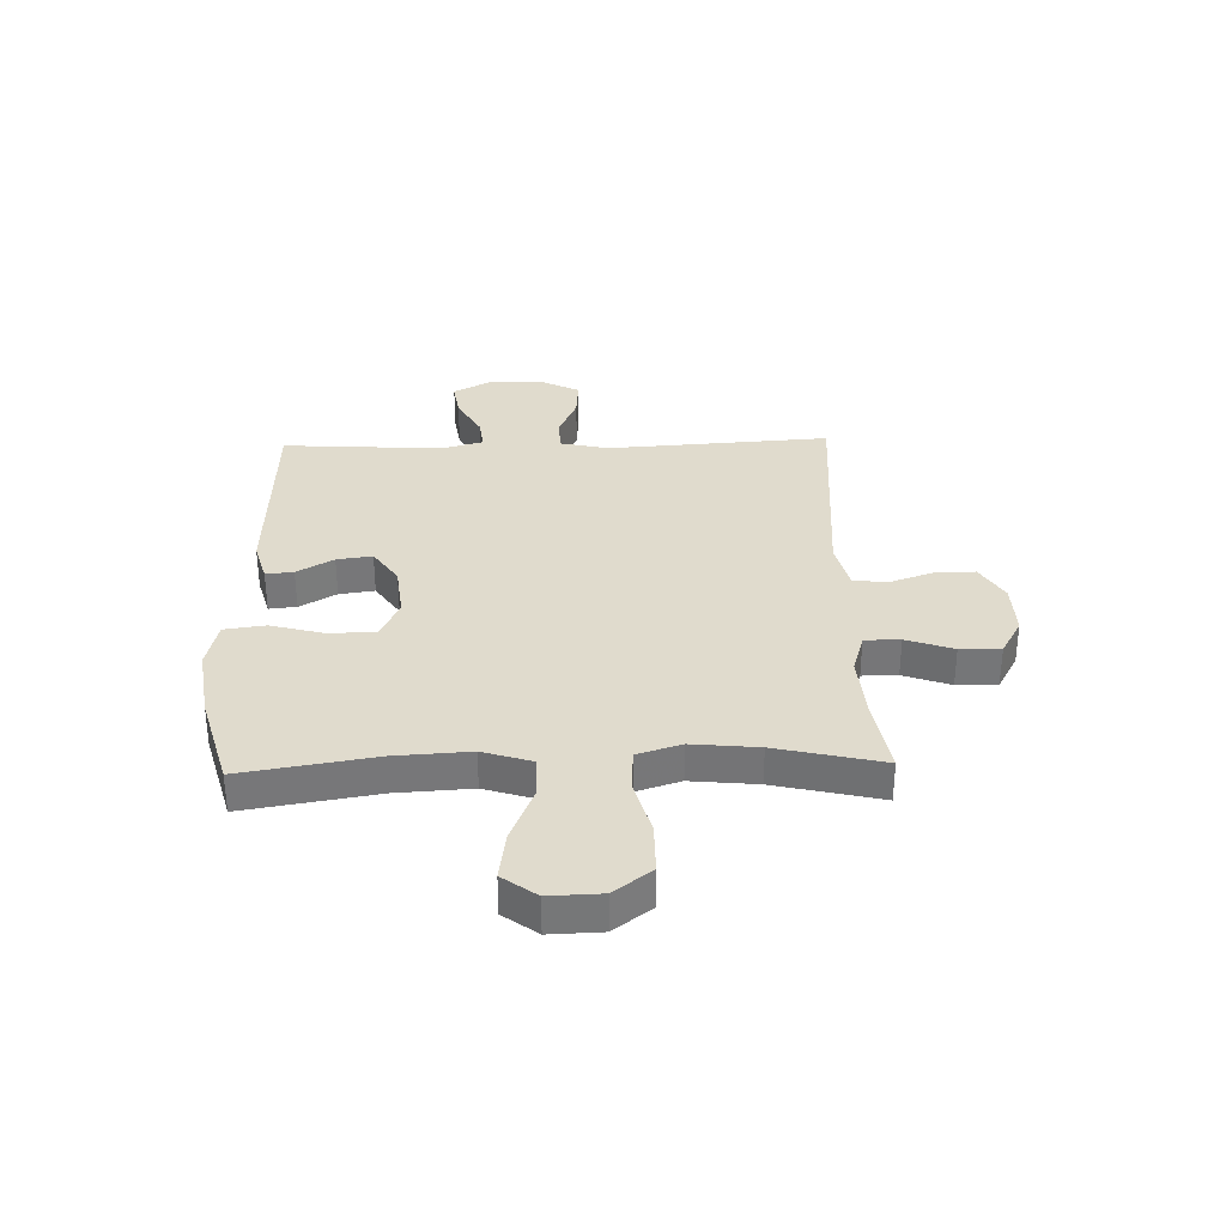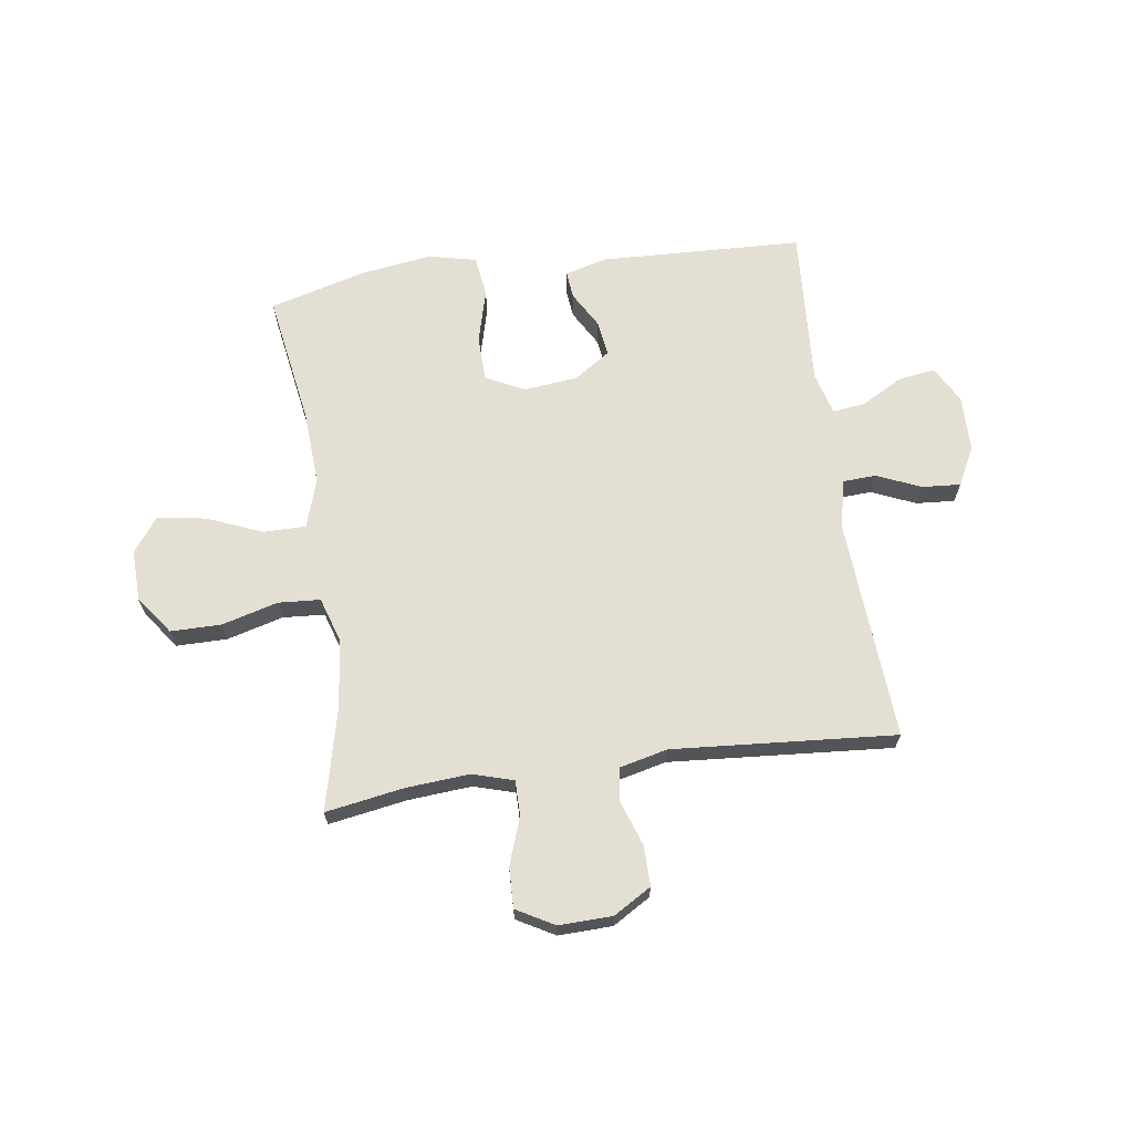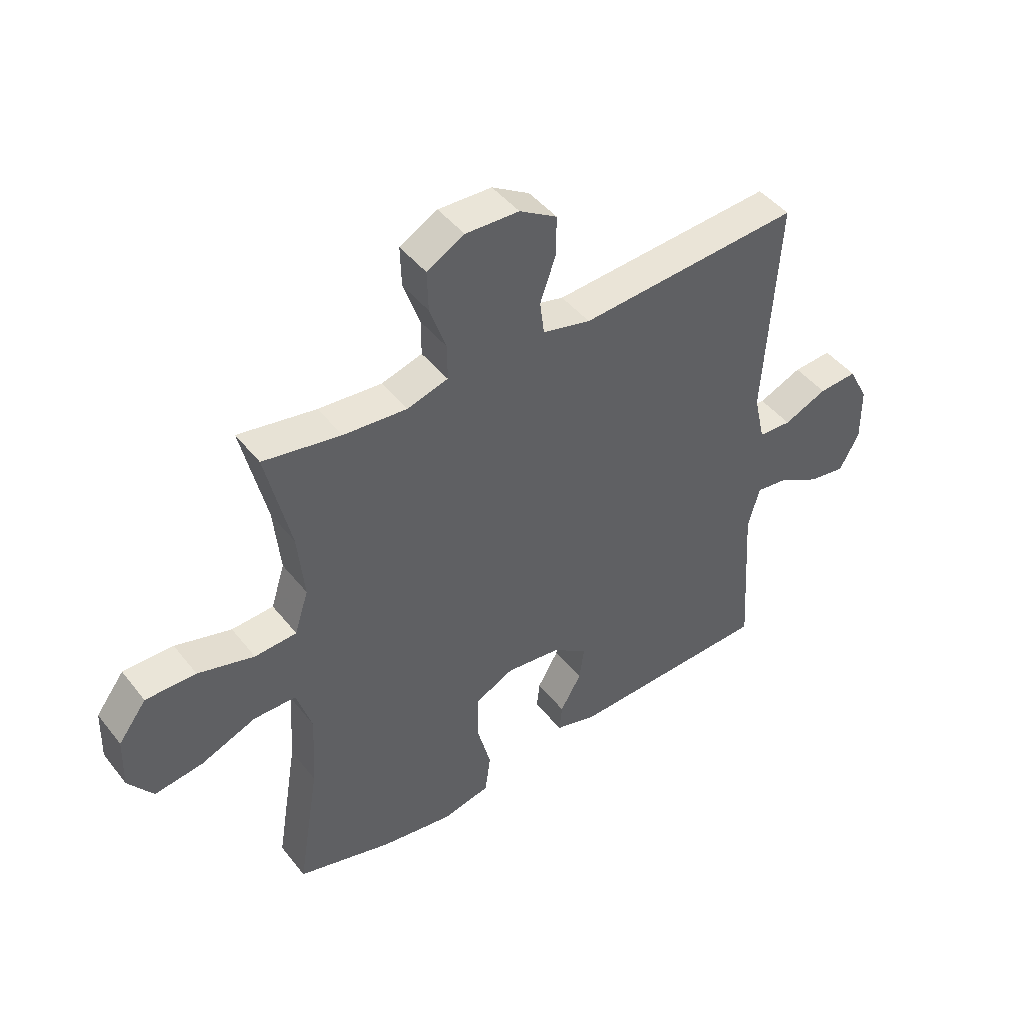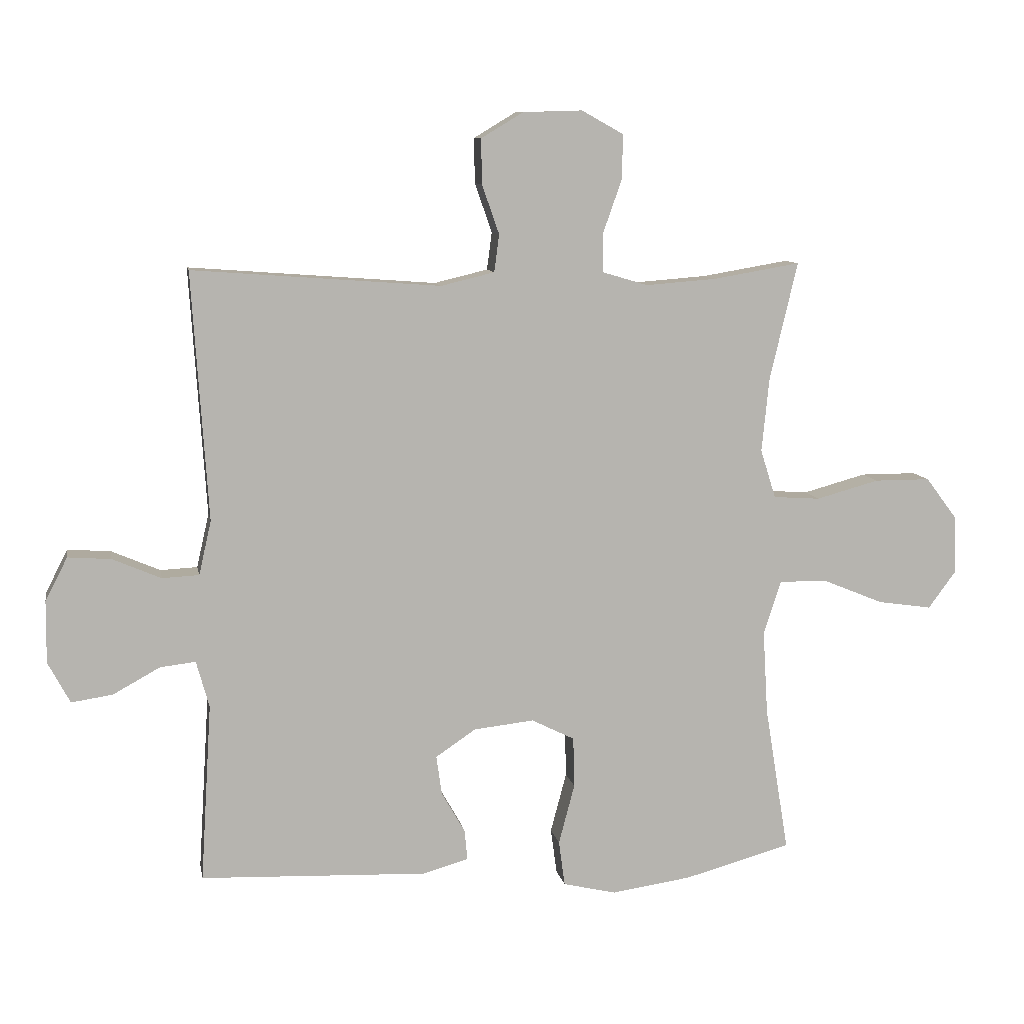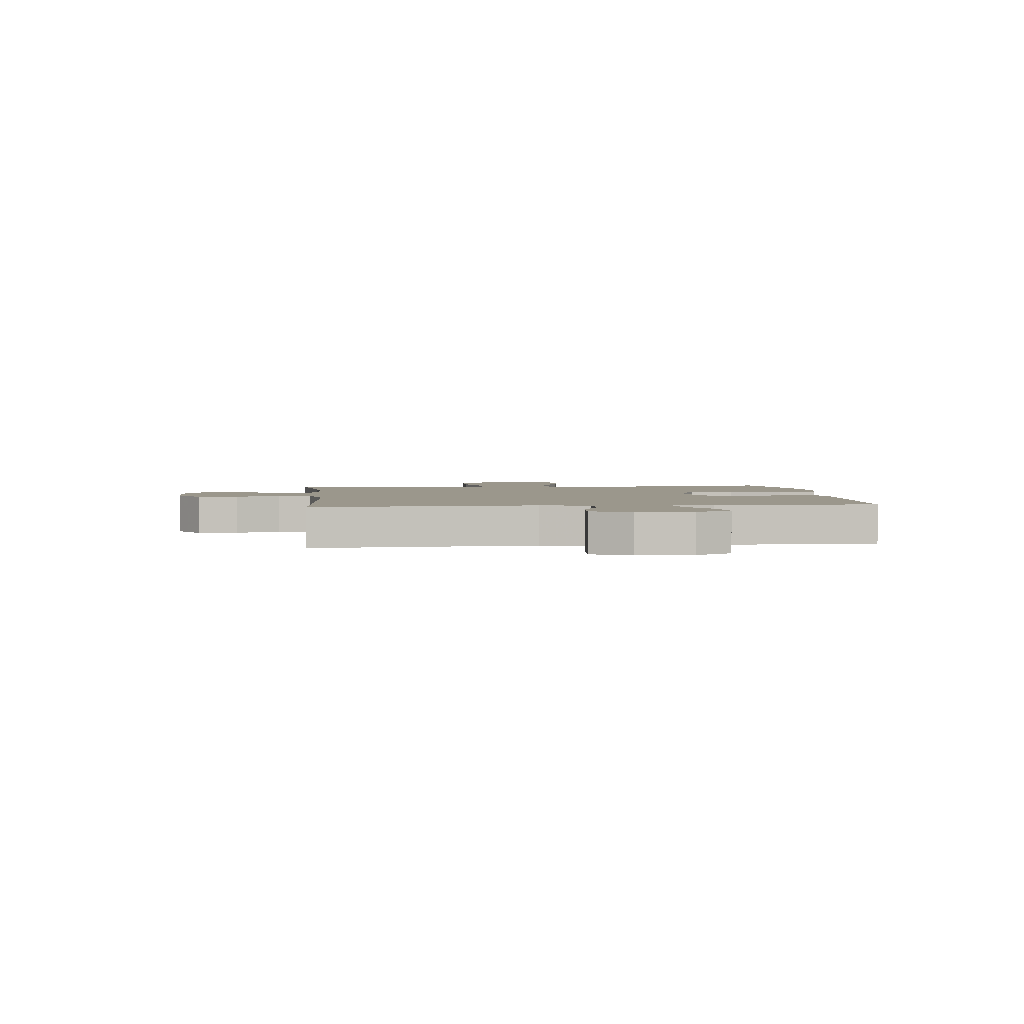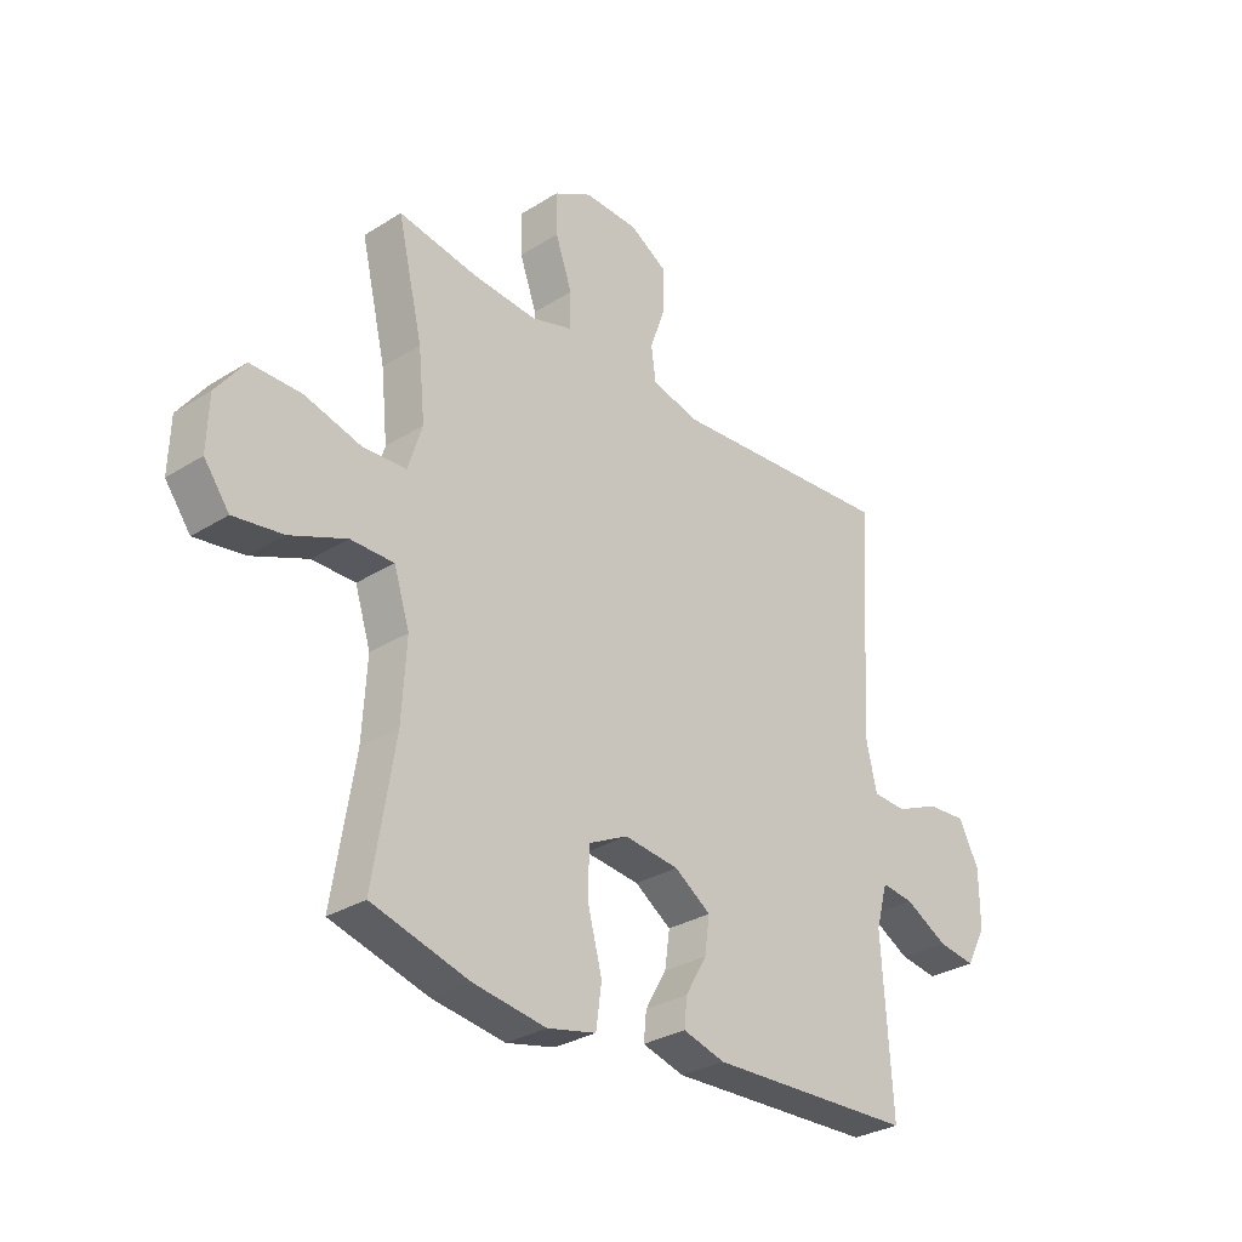
<metadata>
{"format":"obj","ext":"obj","renderer":"f3d","projection":"perspective","resolution":1024,"background":"white","views":[{"elev":33.2,"azim":-91.6,"up":"+Y"},{"elev":66.6,"azim":-8.0,"up":"+Y"},{"elev":45.1,"azim":-35.7,"up":"+Z"},{"elev":9.5,"azim":169.7,"up":"+Z"},{"elev":2.7,"azim":83.9,"up":"+Y"},{"elev":-30.3,"azim":-47.8,"up":"+Z"}]}
</metadata>
<code>
v -0.5 0.07 -0.5
v -0.461 0.07 -0.261
v -0.453 0.07 -0.125
v -0.481 0.07 -0.037
v -0.558 0.07 -0.037
v -0.658 0.07 -0.078
v -0.746 0.07 -0.091
v -0.791 0.07 -0.03
v -0.788 0.07 0.064
v -0.737 0.07 0.132
v -0.646 0.07 0.132
v -0.544 0.07 0.104
v -0.468 0.07 0.109
v -0.443 0.07 0.188
v -0.455 0.07 0.308
v -0.5 0.07 0.5
v -0.359 0.07 0.476
v -0.244 0.07 0.467
v -0.17 0.07 0.489
v -0.17 0.07 0.553
v -0.2 0.07 0.638
v -0.202 0.07 0.711
v -0.134 0.07 0.749
v -0.037 0.07 0.746
v 0.031 0.07 0.705
v 0.03 0.07 0.632
v 0.002 0.07 0.552
v 0.01 0.07 0.491
v 0.097 0.07 0.47
v 0.5 0.07 0.5
v 0.474 0.07 0.097
v 0.494 0.07 0.009
v 0.554 0.07 0.006
v 0.633 0.07 0.04
v 0.703 0.07 0.045
v 0.739 0.07 -0.025
v 0.74 0.07 -0.126
v 0.704 0.07 -0.193
v 0.637 0.07 -0.183
v 0.561 0.07 -0.141
v 0.503 0.07 -0.134
v 0.482 0.07 -0.21
v 0.5 0.07 -0.5
v 0.132 0.07 -0.514
v 0.057 0.07 -0.493
v 0.062 0.07 -0.443
v 0.1 0.07 -0.377
v 0.109 0.07 -0.313
v 0.044 0.07 -0.269
v -0.054 0.07 -0.258
v -0.124 0.07 -0.293
v -0.126 0.07 -0.375
v -0.1 0.07 -0.473
v -0.11 0.07 -0.547
v -0.197 0.07 -0.567
v -0.327 0.07 -0.548
v -0.5 0 -0.5
v -0.461 0 -0.261
v -0.453 0 -0.125
v -0.481 0 -0.037
v -0.558 0 -0.037
v -0.658 0 -0.078
v -0.746 0 -0.091
v -0.791 0 -0.03
v -0.788 0 0.064
v -0.737 0 0.132
v -0.646 0 0.132
v -0.544 0 0.104
v -0.468 0 0.109
v -0.443 0 0.188
v -0.455 0 0.308
v -0.5 0 0.5
v -0.359 0 0.476
v -0.244 0 0.467
v -0.17 0 0.489
v -0.17 0 0.553
v -0.2 0 0.638
v -0.202 0 0.711
v -0.134 0 0.749
v -0.037 0 0.746
v 0.031 0 0.705
v 0.03 0 0.632
v 0.002 0 0.552
v 0.01 0 0.491
v 0.097 0 0.47
v 0.5 0 0.5
v 0.474 0 0.097
v 0.494 0 0.009
v 0.554 0 0.006
v 0.633 0 0.04
v 0.703 0 0.045
v 0.739 0 -0.025
v 0.74 0 -0.126
v 0.704 0 -0.193
v 0.637 0 -0.183
v 0.561 0 -0.141
v 0.503 0 -0.134
v 0.482 0 -0.21
v 0.5 0 -0.5
v 0.132 0 -0.514
v 0.057 0 -0.493
v 0.062 0 -0.443
v 0.1 0 -0.377
v 0.109 0 -0.313
v 0.044 0 -0.269
v -0.054 0 -0.258
v -0.124 0 -0.293
v -0.126 0 -0.375
v -0.1 0 -0.473
v -0.11 0 -0.547
v -0.197 0 -0.567
v -0.327 0 -0.548
f 56 1 2
f 55 56 2
f 54 55 2
f 53 54 2
f 52 53 2
f 51 52 2 3
f 50 51 3 4
f 49 50 4
f 45 46 47
f 44 45 47
f 43 44 47
f 42 43 47
f 41 42 47 48
f 38 39 40
f 37 38 40
f 36 37 40
f 35 36 40
f 34 35 40
f 33 34 40
f 32 33 40 41
f 41 48 49
f 32 41 49
f 31 32 49
f 25 26 27
f 24 25 27
f 23 24 27
f 22 23 27
f 21 22 27
f 20 21 27
f 19 20 27 28
f 18 19 28 29
f 15 16 17
f 14 15 17 18
f 13 14 18 29
f 10 11 12
f 9 10 12
f 8 9 12
f 7 8 12
f 6 7 12
f 5 6 12
f 4 5 12 13
f 30 31 49
f 29 30 49
f 13 29 49
f 4 13 49
f 58 57 112
f 58 112 111
f 58 111 110
f 58 110 109
f 58 109 108
f 59 58 108 107
f 60 59 107 106
f 60 106 105
f 103 102 101
f 103 101 100
f 103 100 99
f 103 99 98
f 104 103 98 97
f 96 95 94
f 96 94 93
f 96 93 92
f 96 92 91
f 96 91 90
f 96 90 89
f 97 96 89 88
f 105 104 97
f 105 97 88
f 105 88 87
f 83 82 81
f 83 81 80
f 83 80 79
f 83 79 78
f 83 78 77
f 83 77 76
f 84 83 76 75
f 85 84 75 74
f 73 72 71
f 74 73 71 70
f 85 74 70 69
f 68 67 66
f 68 66 65
f 68 65 64
f 68 64 63
f 68 63 62
f 68 62 61
f 69 68 61 60
f 105 87 86
f 105 86 85
f 105 85 69
f 105 69 60
f 1 57 58 2
f 2 58 59 3
f 3 59 60 4
f 4 60 61 5
f 5 61 62 6
f 6 62 63 7
f 7 63 64 8
f 8 64 65 9
f 9 65 66 10
f 10 66 67 11
f 11 67 68 12
f 12 68 69 13
f 13 69 70 14
f 14 70 71 15
f 15 71 72 16
f 16 72 73 17
f 17 73 74 18
f 18 74 75 19
f 19 75 76 20
f 20 76 77 21
f 21 77 78 22
f 22 78 79 23
f 23 79 80 24
f 24 80 81 25
f 25 81 82 26
f 26 82 83 27
f 27 83 84 28
f 28 84 85 29
f 29 85 86 30
f 30 86 87 31
f 31 87 88 32
f 32 88 89 33
f 33 89 90 34
f 34 90 91 35
f 35 91 92 36
f 36 92 93 37
f 37 93 94 38
f 38 94 95 39
f 39 95 96 40
f 40 96 97 41
f 41 97 98 42
f 42 98 99 43
f 43 99 100 44
f 44 100 101 45
f 45 101 102 46
f 46 102 103 47
f 47 103 104 48
f 48 104 105 49
f 49 105 106 50
f 50 106 107 51
f 51 107 108 52
f 52 108 109 53
f 53 109 110 54
f 54 110 111 55
f 55 111 112 56
f 56 112 57 1

</code>
